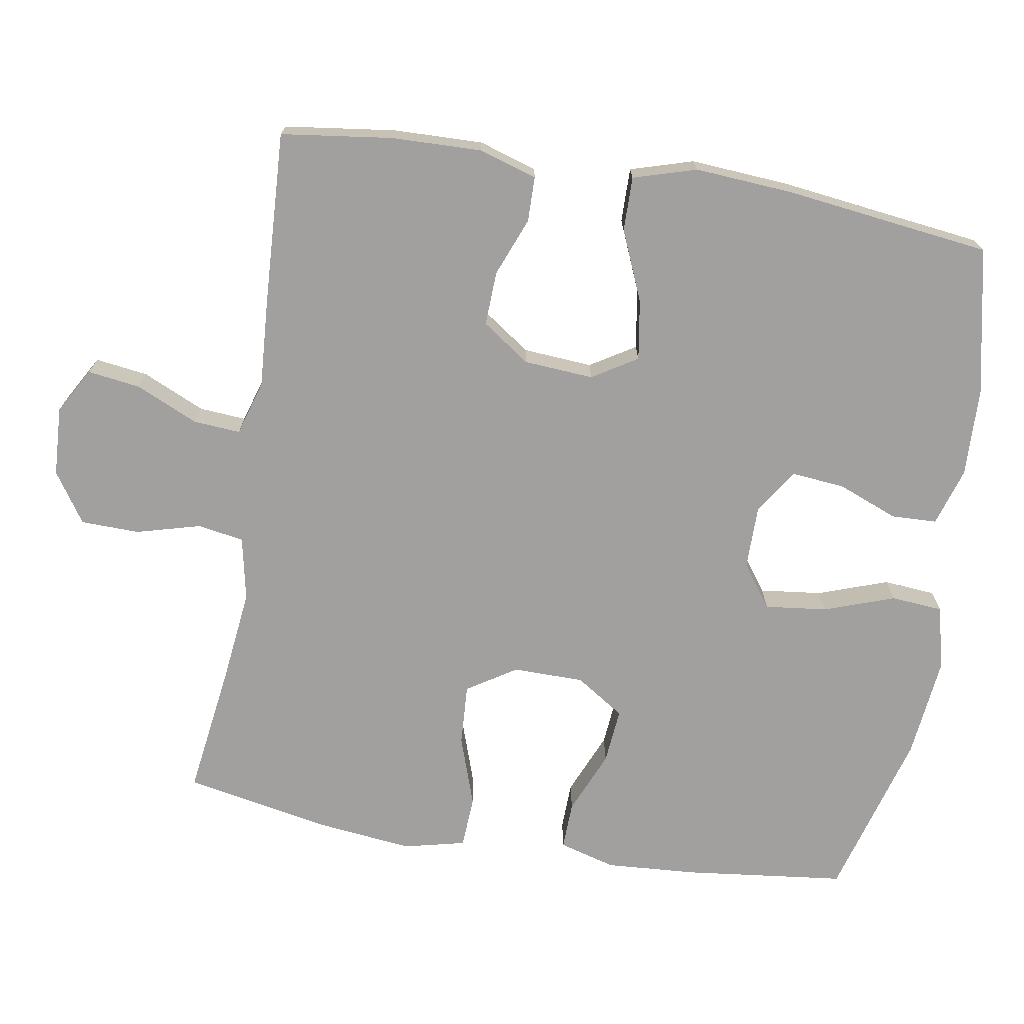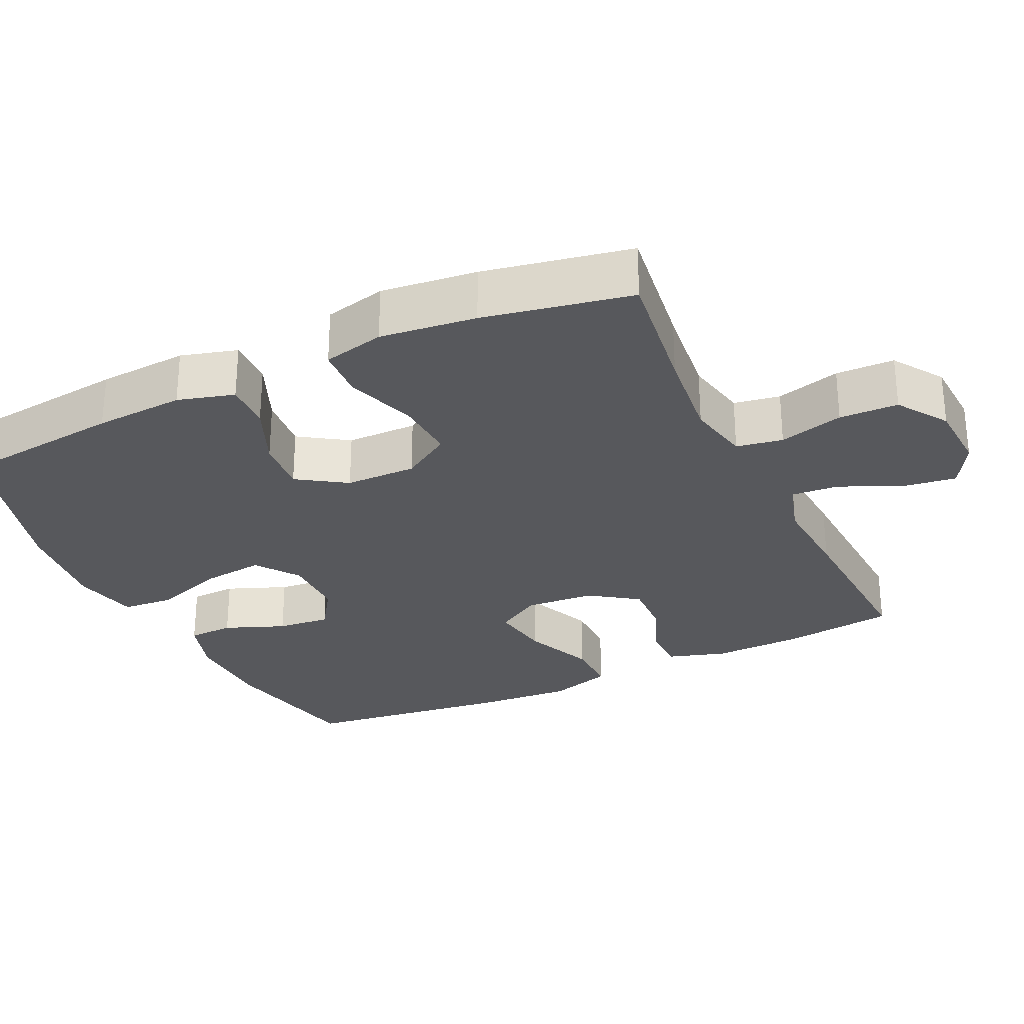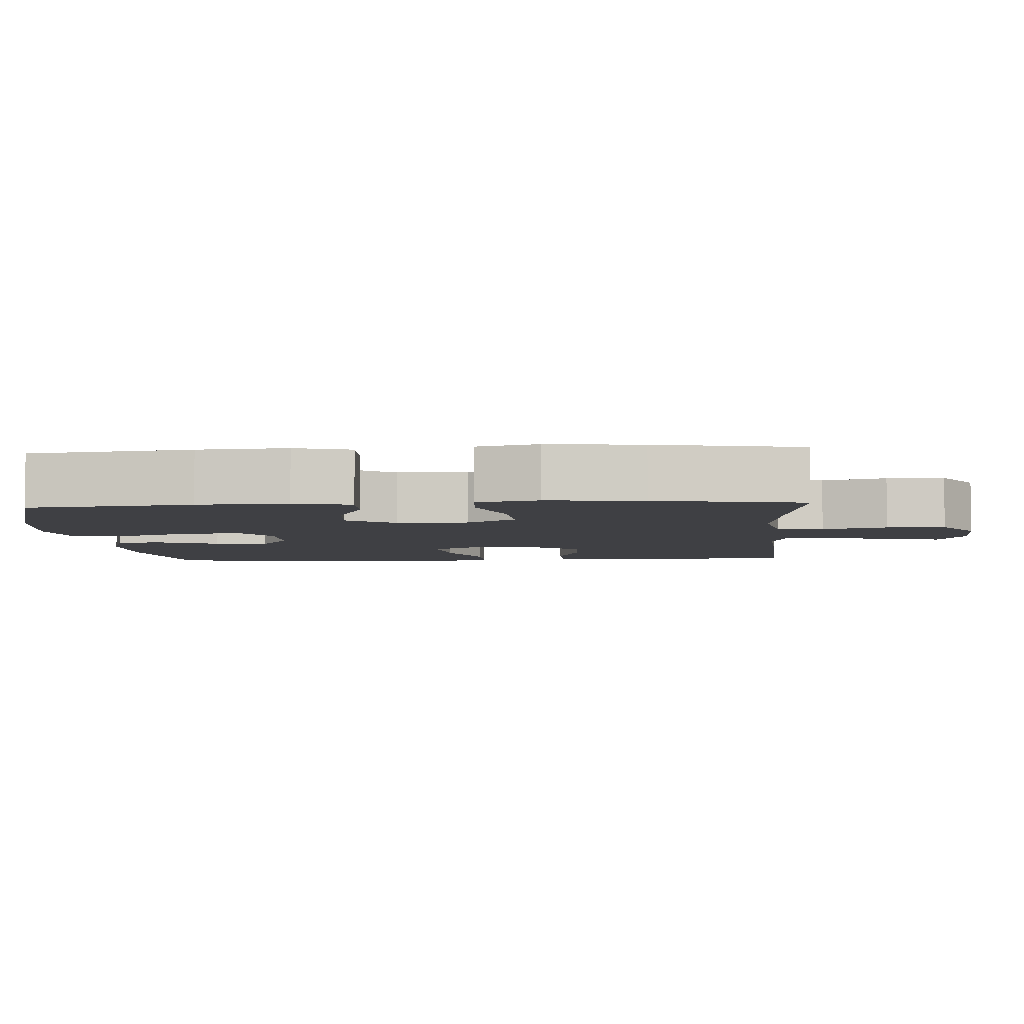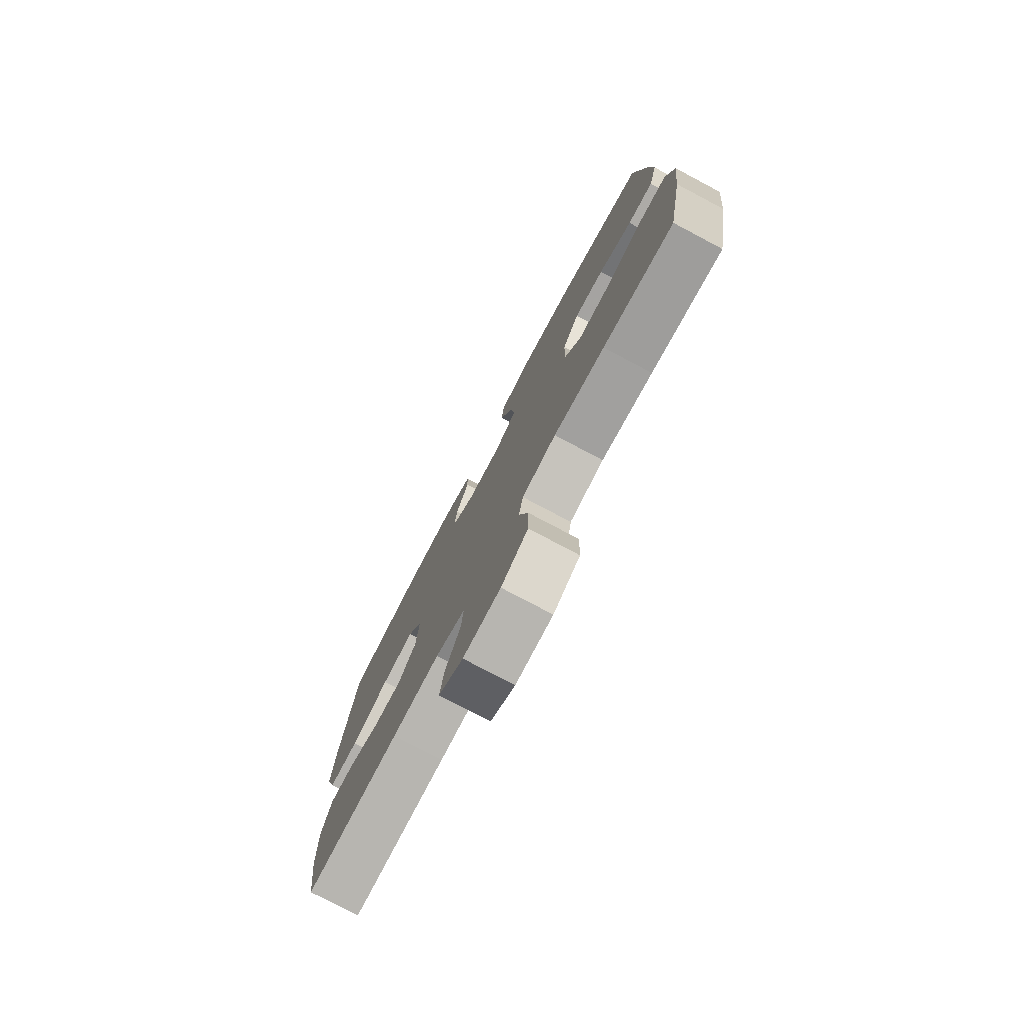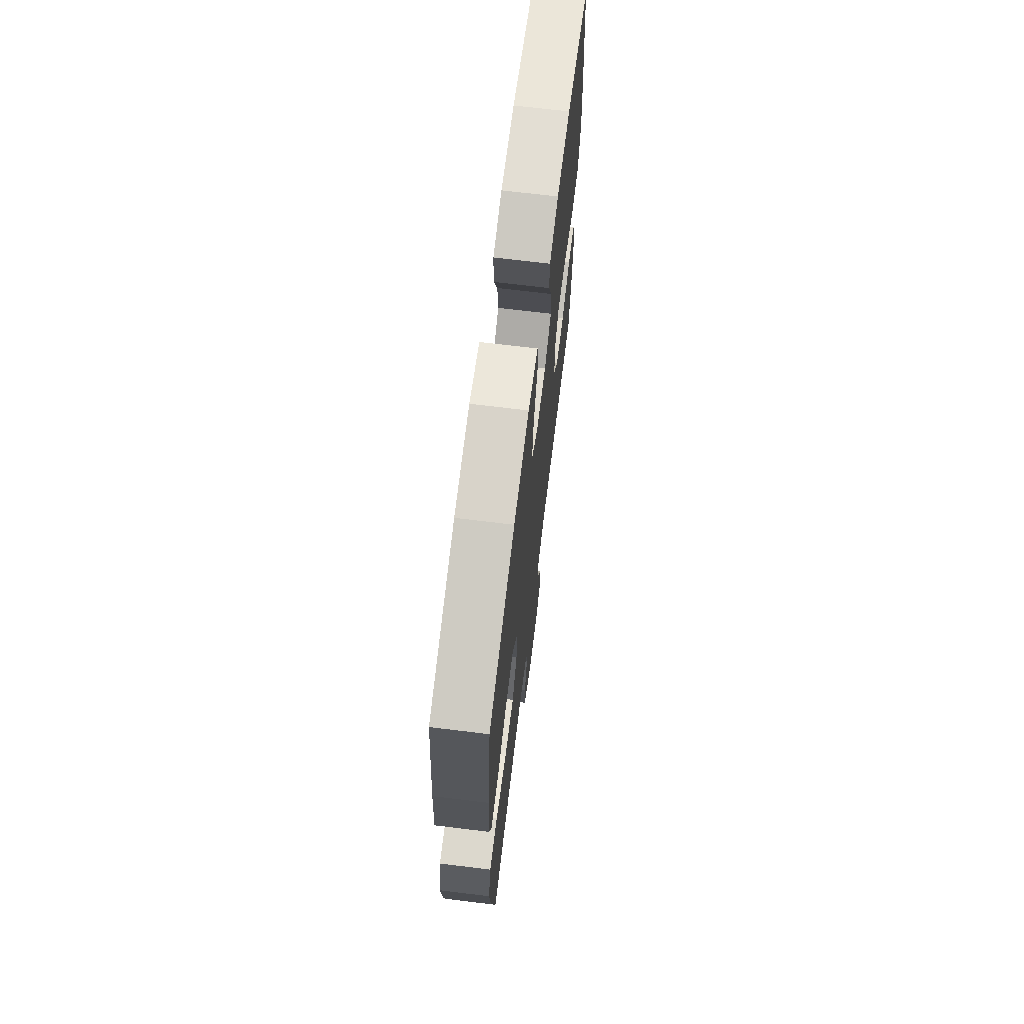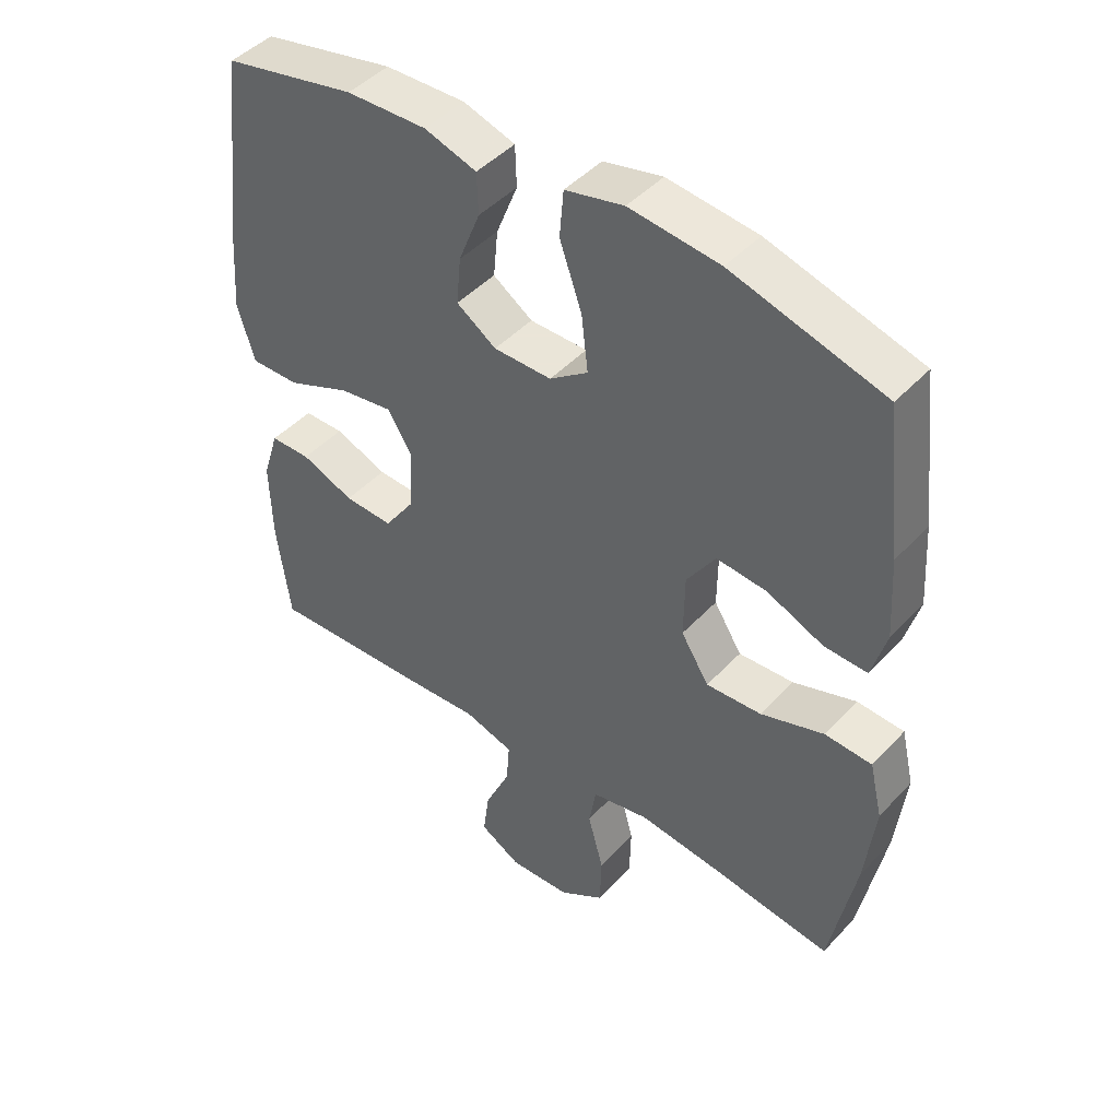
<metadata>
{"format":"obj","ext":"obj","renderer":"f3d","projection":"perspective","resolution":1024,"background":"white","views":[{"elev":-71.8,"azim":-99.4,"up":"+Y"},{"elev":-28.6,"azim":115.4,"up":"+Y"},{"elev":-5.1,"azim":94.0,"up":"+Y"},{"elev":-78.1,"azim":62.1,"up":"+Z"},{"elev":69.2,"azim":97.0,"up":"+Z"},{"elev":45.5,"azim":39.7,"up":"+Z"}]}
</metadata>
<code>
v -0.5 0.07 -0.5
v -0.52 0.07 -0.346
v -0.523 0.07 -0.222
v -0.498 0.07 -0.142
v -0.436 0.07 -0.141
v -0.355 0.07 -0.173
v -0.28 0.07 -0.176
v -0.234 0.07 -0.11
v -0.227 0.07 -0.014
v -0.265 0.07 0.048
v -0.348 0.07 0.035
v -0.445 0.07 -0.006
v -0.52 0.07 -0.007
v -0.546 0.07 0.08
v -0.536 0.07 0.217
v -0.5 0.07 0.5
v -0.297 0.07 0.543
v -0.174 0.07 0.547
v -0.094 0.07 0.522
v -0.092 0.07 0.459
v -0.125 0.07 0.376
v -0.132 0.07 0.303
v -0.071 0.07 0.262
v 0.018 0.07 0.262
v 0.077 0.07 0.305
v 0.067 0.07 0.391
v 0.033 0.07 0.488
v 0.039 0.07 0.56
v 0.129 0.07 0.581
v 0.267 0.07 0.566
v 0.5 0.07 0.5
v 0.526 0.07 0.275
v 0.534 0.07 0.151
v 0.512 0.07 0.073
v 0.446 0.07 0.075
v 0.359 0.07 0.112
v 0.282 0.07 0.119
v 0.238 0.07 0.052
v 0.237 0.07 -0.046
v 0.28 0.07 -0.114
v 0.365 0.07 -0.109
v 0.462 0.07 -0.076
v 0.534 0.07 -0.08
v 0.554 0.07 -0.165
v 0.539 0.07 -0.297
v 0.5 0.07 -0.5
v 0.319 0.07 -0.475
v 0.188 0.07 -0.46
v 0.1 0.07 -0.478
v 0.089 0.07 -0.542
v 0.113 0.07 -0.631
v 0.111 0.07 -0.712
v 0.042 0.07 -0.758
v -0.054 0.07 -0.763
v -0.117 0.07 -0.727
v -0.107 0.07 -0.654
v -0.068 0.07 -0.568
v -0.063 0.07 -0.503
v -0.139 0.07 -0.48
v -0.26 0.07 -0.488
v -0.5 0 -0.5
v -0.52 0 -0.346
v -0.523 0 -0.222
v -0.498 0 -0.142
v -0.436 0 -0.141
v -0.355 0 -0.173
v -0.28 0 -0.176
v -0.234 0 -0.11
v -0.227 0 -0.014
v -0.265 0 0.048
v -0.348 0 0.035
v -0.445 0 -0.006
v -0.52 0 -0.007
v -0.546 0 0.08
v -0.536 0 0.217
v -0.5 0 0.5
v -0.297 0 0.543
v -0.174 0 0.547
v -0.094 0 0.522
v -0.092 0 0.459
v -0.125 0 0.376
v -0.132 0 0.303
v -0.071 0 0.262
v 0.018 0 0.262
v 0.077 0 0.305
v 0.067 0 0.391
v 0.033 0 0.488
v 0.039 0 0.56
v 0.129 0 0.581
v 0.267 0 0.566
v 0.5 0 0.5
v 0.526 0 0.275
v 0.534 0 0.151
v 0.512 0 0.073
v 0.446 0 0.075
v 0.359 0 0.112
v 0.282 0 0.119
v 0.238 0 0.052
v 0.237 0 -0.046
v 0.28 0 -0.114
v 0.365 0 -0.109
v 0.462 0 -0.076
v 0.534 0 -0.08
v 0.554 0 -0.165
v 0.539 0 -0.297
v 0.5 0 -0.5
v 0.319 0 -0.475
v 0.188 0 -0.46
v 0.1 0 -0.478
v 0.089 0 -0.542
v 0.113 0 -0.631
v 0.111 0 -0.712
v 0.042 0 -0.758
v -0.054 0 -0.763
v -0.117 0 -0.727
v -0.107 0 -0.654
v -0.068 0 -0.568
v -0.063 0 -0.503
v -0.139 0 -0.48
v -0.26 0 -0.488
f 4 5 6
f 3 4 6
f 2 3 6
f 1 2 6
f 60 1 6
f 59 60 6
f 58 59 6 7
f 55 56 57
f 54 55 57
f 53 54 57
f 52 53 57
f 51 52 57
f 50 51 57
f 49 50 57 58
f 58 7 8
f 49 58 8
f 48 49 8
f 45 46 47
f 44 45 47
f 43 44 47
f 42 43 47
f 41 42 47
f 40 41 47 48
f 48 8 9
f 40 48 9
f 39 40 9
f 34 35 36
f 33 34 36
f 32 33 36
f 31 32 36
f 30 31 36
f 29 30 36
f 28 29 36
f 27 28 36
f 26 27 36
f 25 26 36 37
f 24 25 37 38
f 19 20 21
f 18 19 21
f 17 18 21
f 16 17 21
f 15 16 21
f 14 15 21
f 13 14 21
f 12 13 21
f 11 12 21
f 10 11 21 22
f 39 9 10
f 38 39 10
f 24 38 10
f 23 24 10
f 10 22 23
f 66 65 64
f 66 64 63
f 66 63 62
f 66 62 61
f 66 61 120
f 66 120 119
f 67 66 119 118
f 117 116 115
f 117 115 114
f 117 114 113
f 117 113 112
f 117 112 111
f 117 111 110
f 118 117 110 109
f 68 67 118
f 68 118 109
f 68 109 108
f 107 106 105
f 107 105 104
f 107 104 103
f 107 103 102
f 107 102 101
f 108 107 101 100
f 69 68 108
f 69 108 100
f 69 100 99
f 96 95 94
f 96 94 93
f 96 93 92
f 96 92 91
f 96 91 90
f 96 90 89
f 96 89 88
f 96 88 87
f 96 87 86
f 97 96 86 85
f 98 97 85 84
f 81 80 79
f 81 79 78
f 81 78 77
f 81 77 76
f 81 76 75
f 81 75 74
f 81 74 73
f 81 73 72
f 81 72 71
f 82 81 71 70
f 70 69 99
f 70 99 98
f 70 98 84
f 70 84 83
f 83 82 70
f 1 61 62 2
f 2 62 63 3
f 3 63 64 4
f 4 64 65 5
f 5 65 66 6
f 6 66 67 7
f 7 67 68 8
f 8 68 69 9
f 9 69 70 10
f 10 70 71 11
f 11 71 72 12
f 12 72 73 13
f 13 73 74 14
f 14 74 75 15
f 15 75 76 16
f 16 76 77 17
f 17 77 78 18
f 18 78 79 19
f 19 79 80 20
f 20 80 81 21
f 21 81 82 22
f 22 82 83 23
f 23 83 84 24
f 24 84 85 25
f 25 85 86 26
f 26 86 87 27
f 27 87 88 28
f 28 88 89 29
f 29 89 90 30
f 30 90 91 31
f 31 91 92 32
f 32 92 93 33
f 33 93 94 34
f 34 94 95 35
f 35 95 96 36
f 36 96 97 37
f 37 97 98 38
f 38 98 99 39
f 39 99 100 40
f 40 100 101 41
f 41 101 102 42
f 42 102 103 43
f 43 103 104 44
f 44 104 105 45
f 45 105 106 46
f 46 106 107 47
f 47 107 108 48
f 48 108 109 49
f 49 109 110 50
f 50 110 111 51
f 51 111 112 52
f 52 112 113 53
f 53 113 114 54
f 54 114 115 55
f 55 115 116 56
f 56 116 117 57
f 57 117 118 58
f 58 118 119 59
f 59 119 120 60
f 60 120 61 1

</code>
